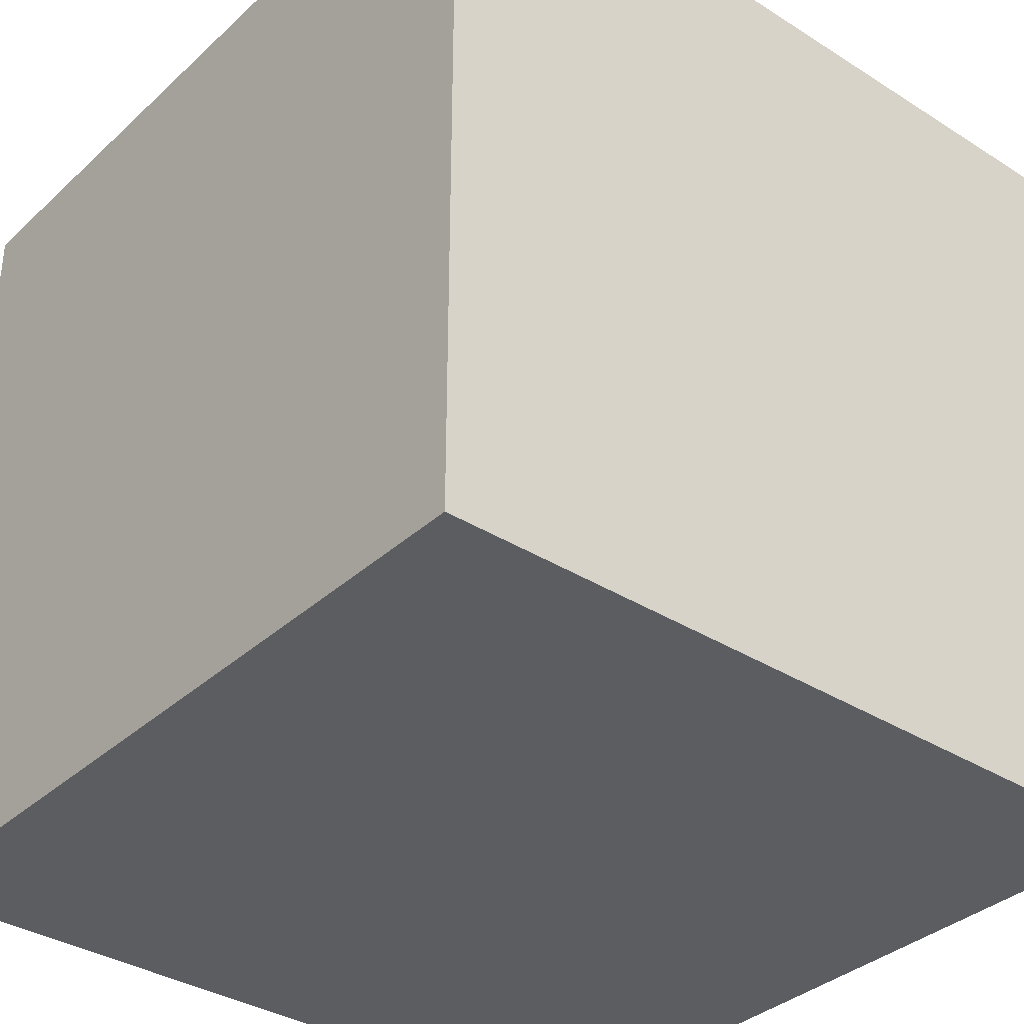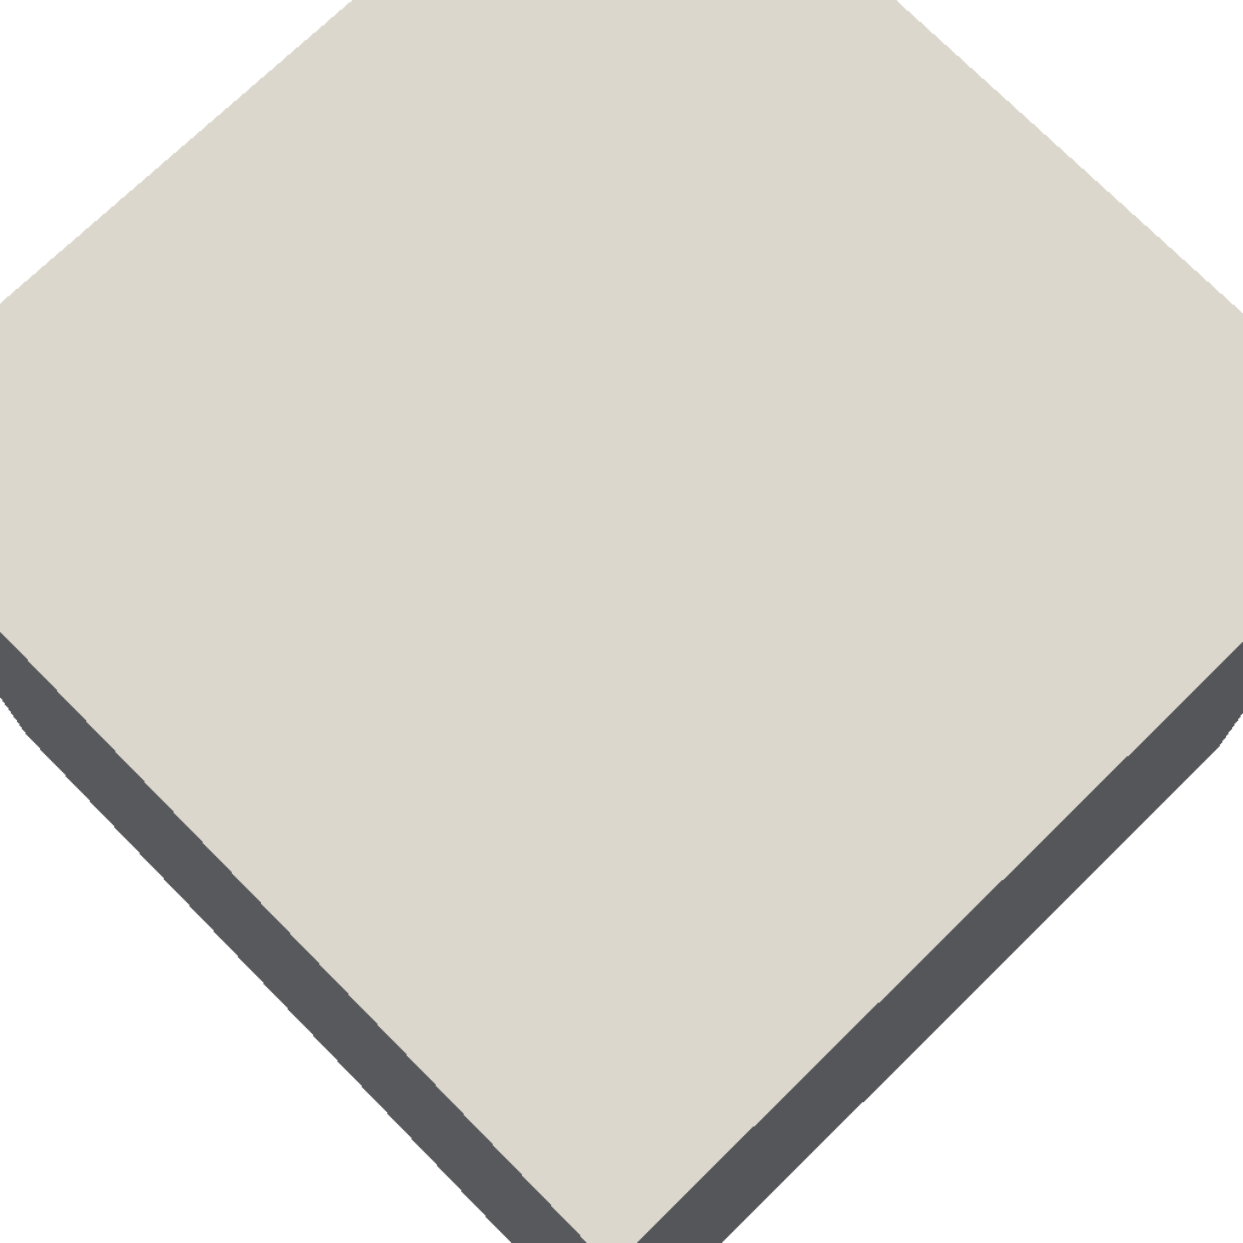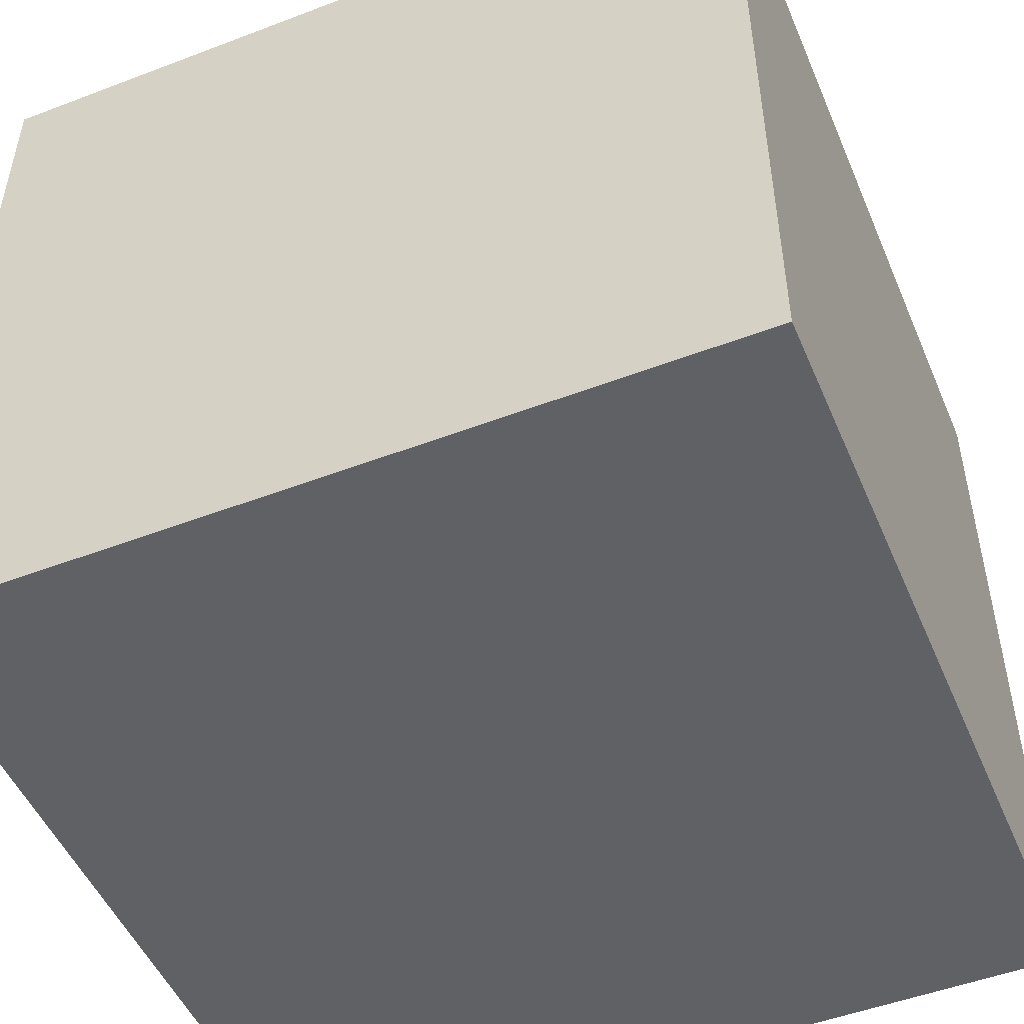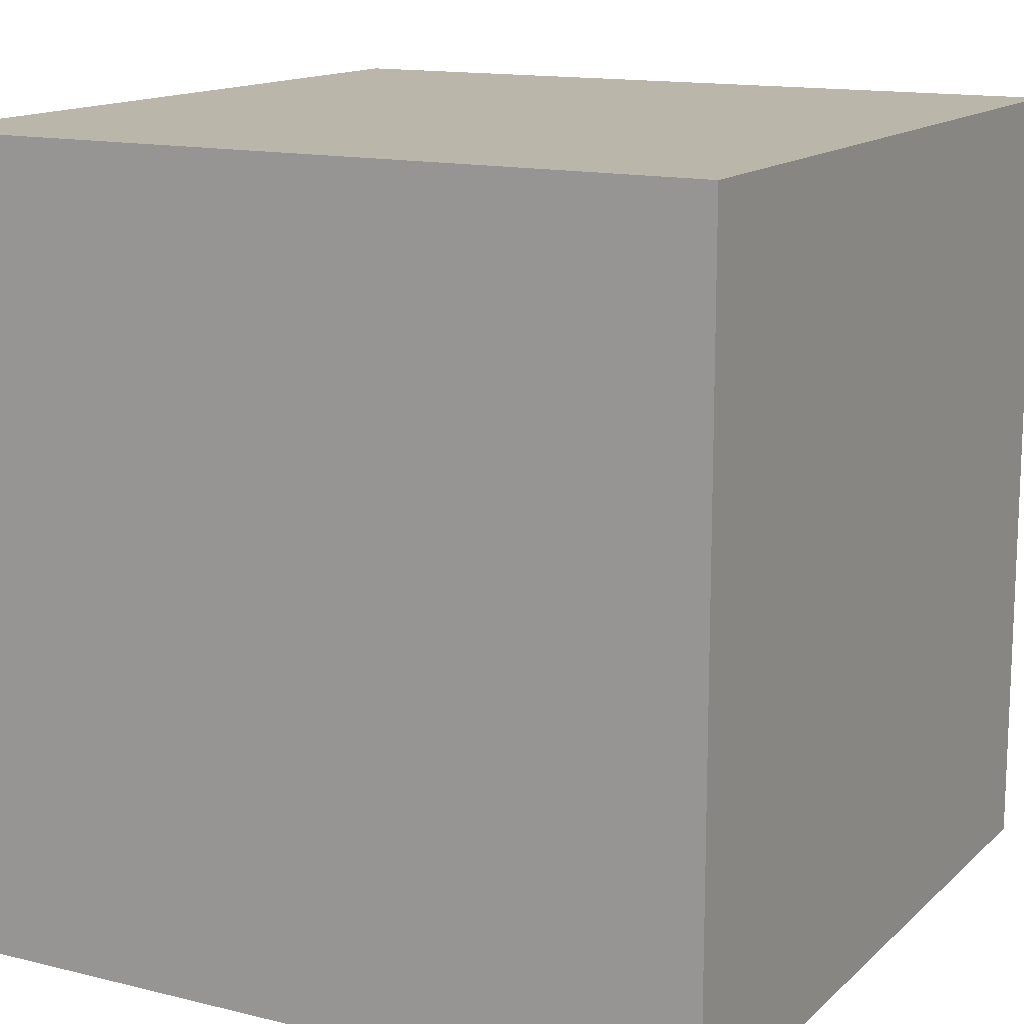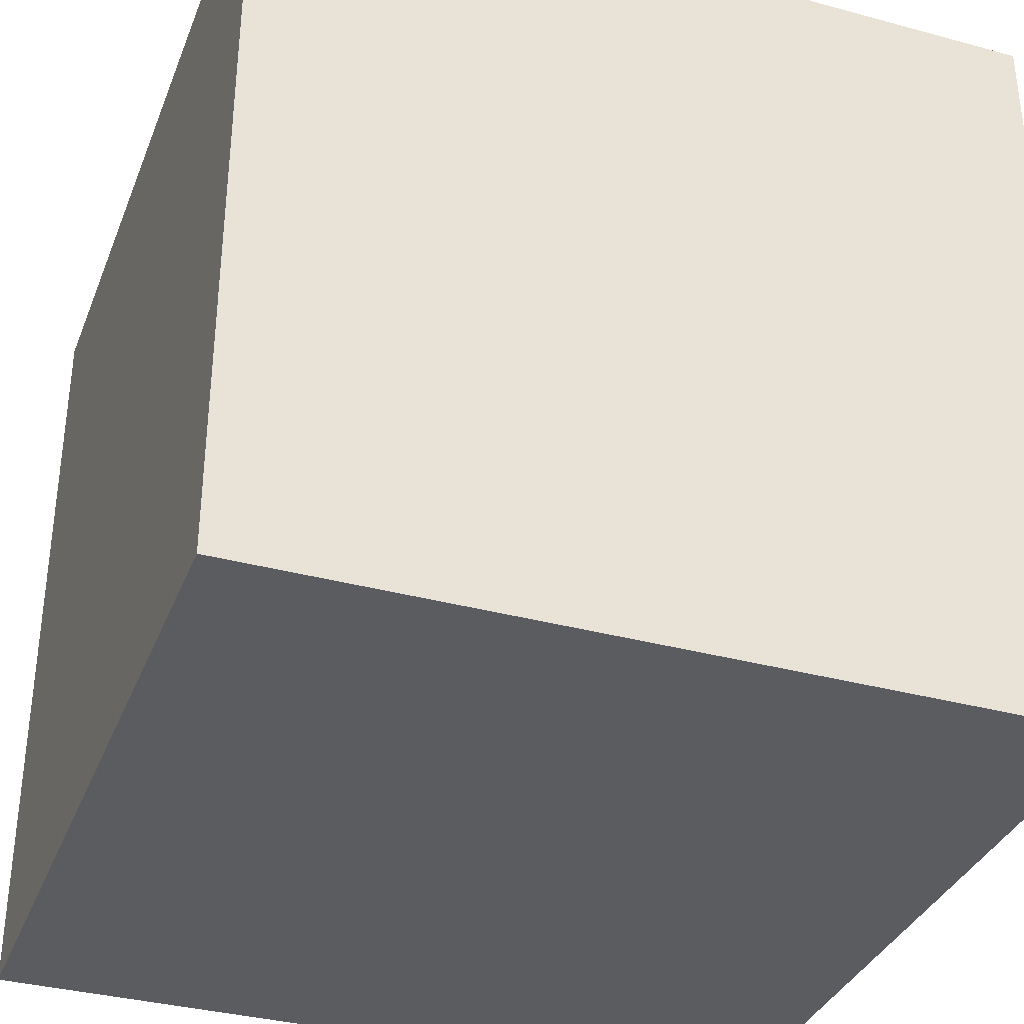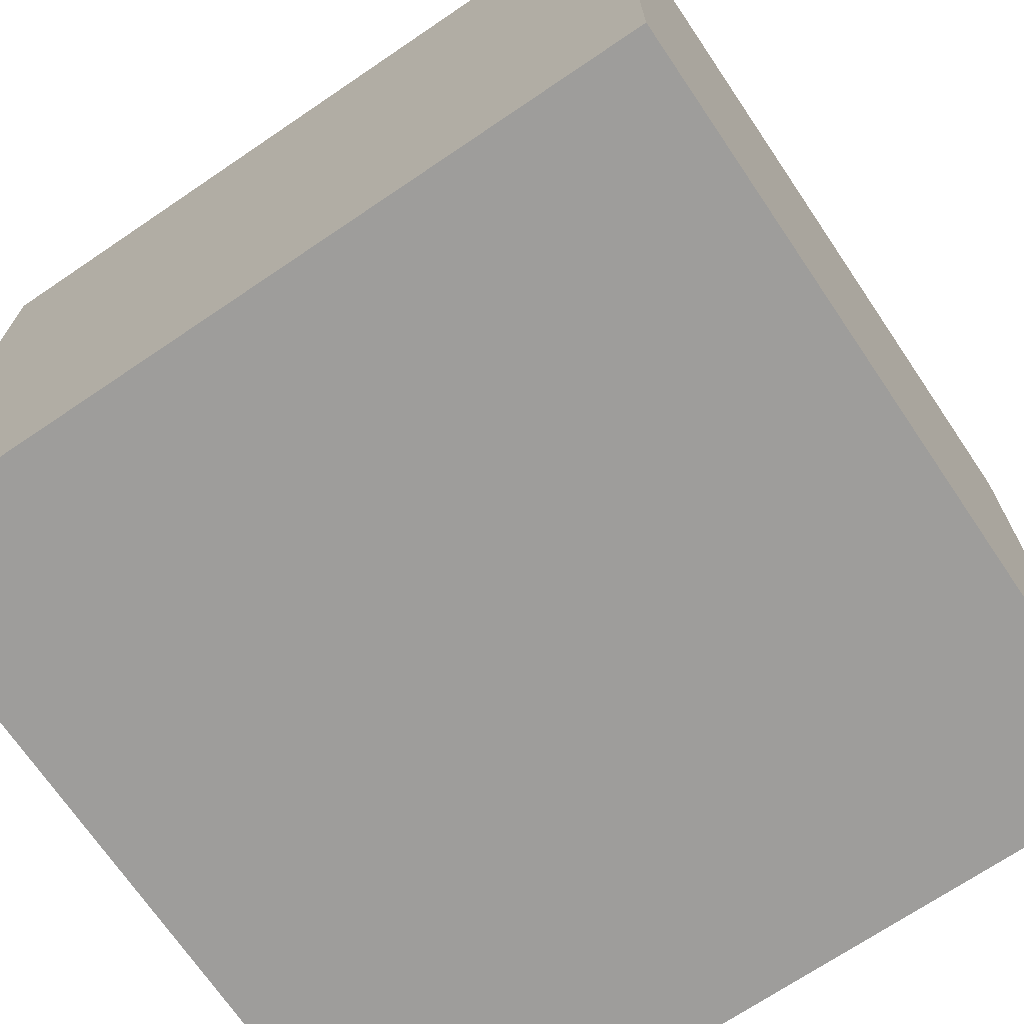
<metadata>
{"format":"obj","ext":"obj","renderer":"f3d","projection":"perspective","resolution":1024,"background":"white","views":[{"elev":-35.4,"azim":50.1,"up":"+Y"},{"elev":73.4,"azim":135.7,"up":"+Y"},{"elev":-50.2,"azim":-67.3,"up":"+Y"},{"elev":14.0,"azim":-61.4,"up":"+Z"},{"elev":-35.2,"azim":-19.8,"up":"+Z"},{"elev":-70.5,"azim":124.1,"up":"+Z"}]}
</metadata>
<code>
o Cube
v 4.191 4.191 -4.191
v 4.191 -4.191 -4.191
v 4.191 4.191 4.191
v 4.191 -4.191 4.191
v -4.191 4.191 -4.191
v -4.191 -4.191 -4.191
v -4.191 4.191 4.191
v -4.191 -4.191 4.191
f 1 3 7 5
f 4 8 7 3
f 8 6 5 7
f 6 8 4 2
f 2 4 3 1
f 6 2 1 5

</code>
